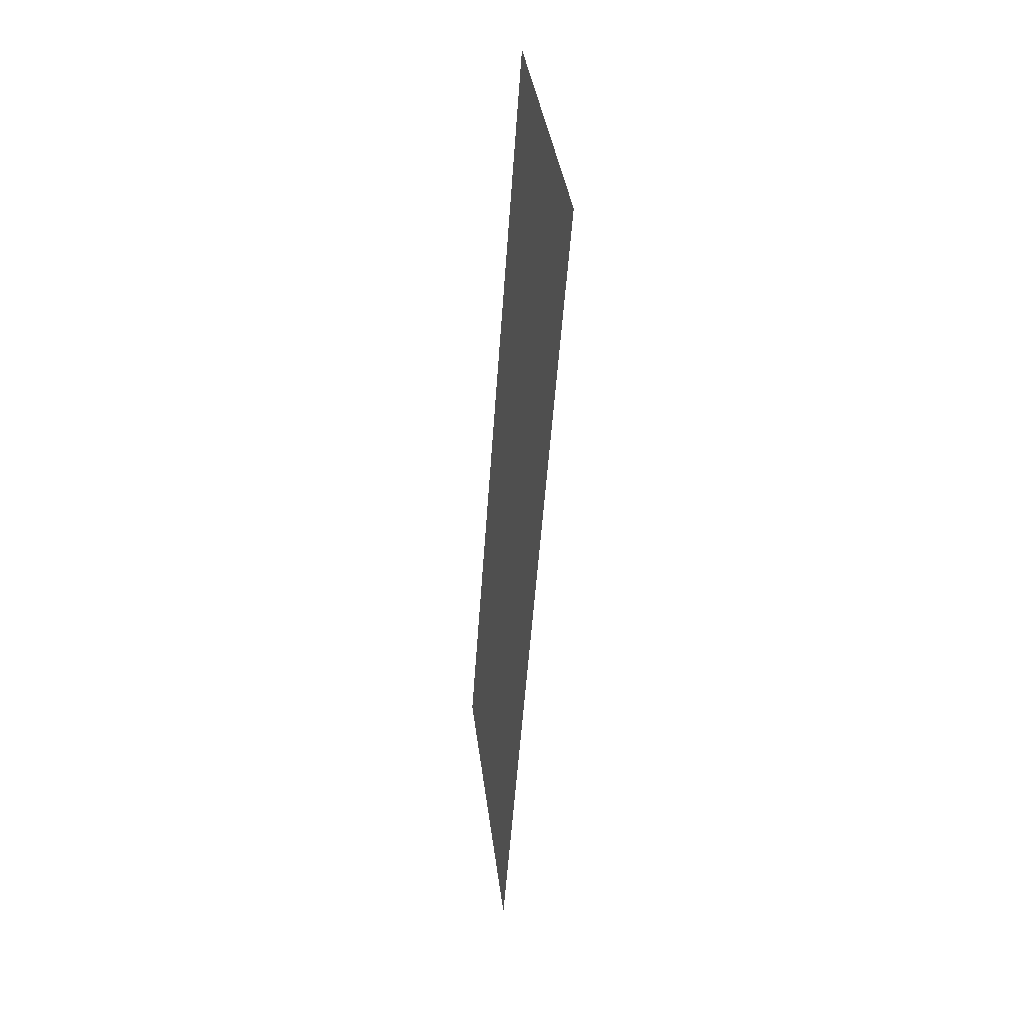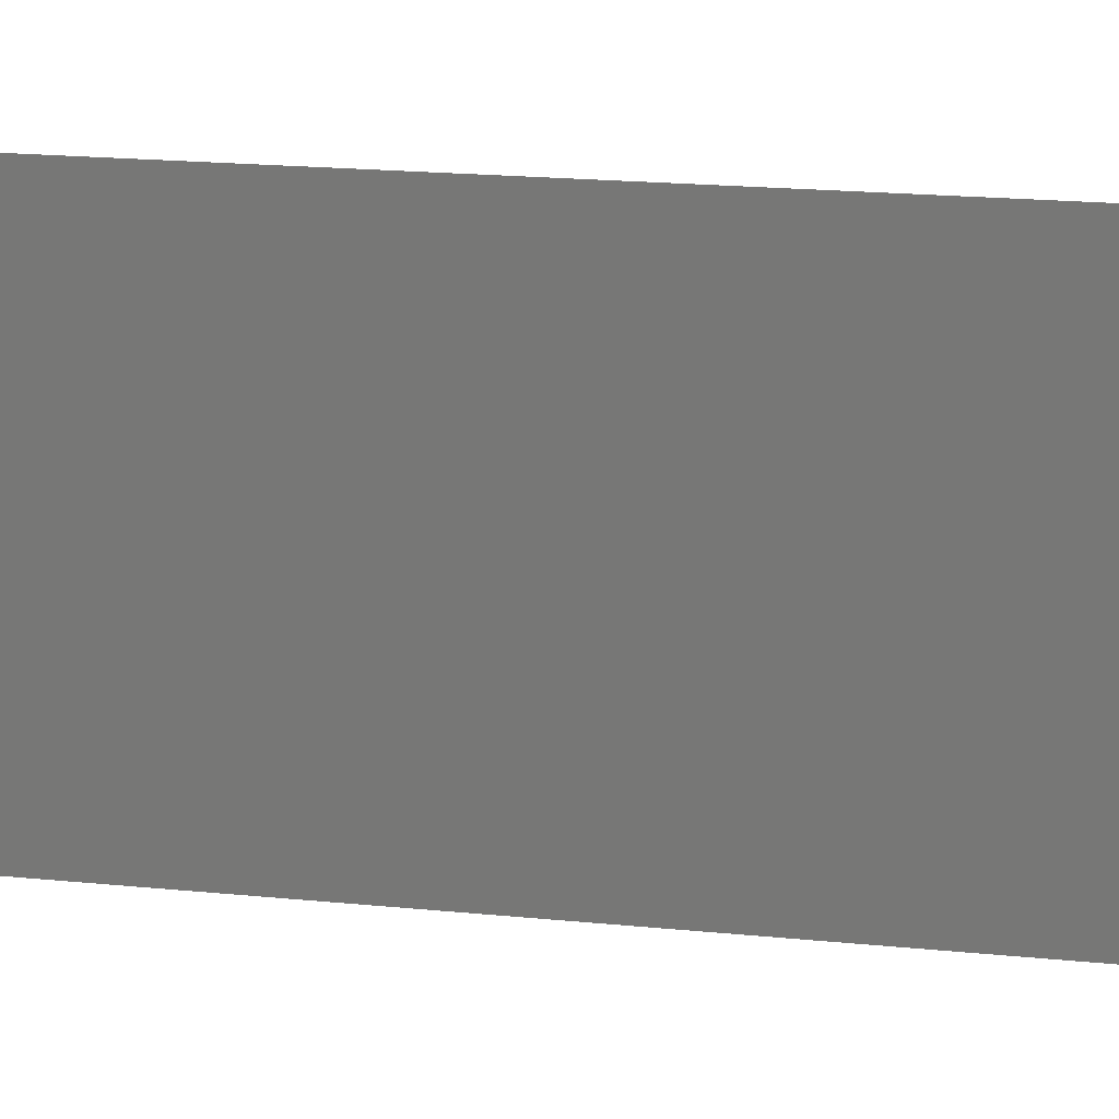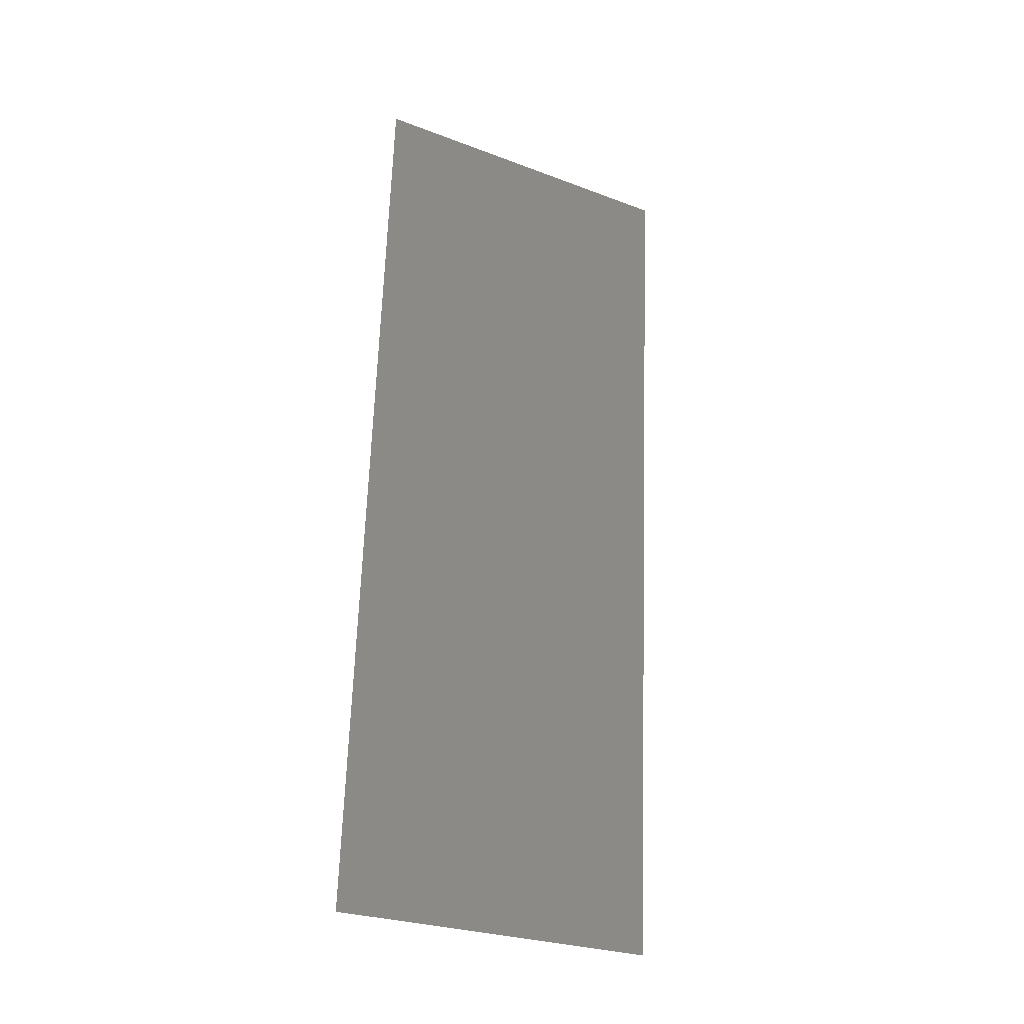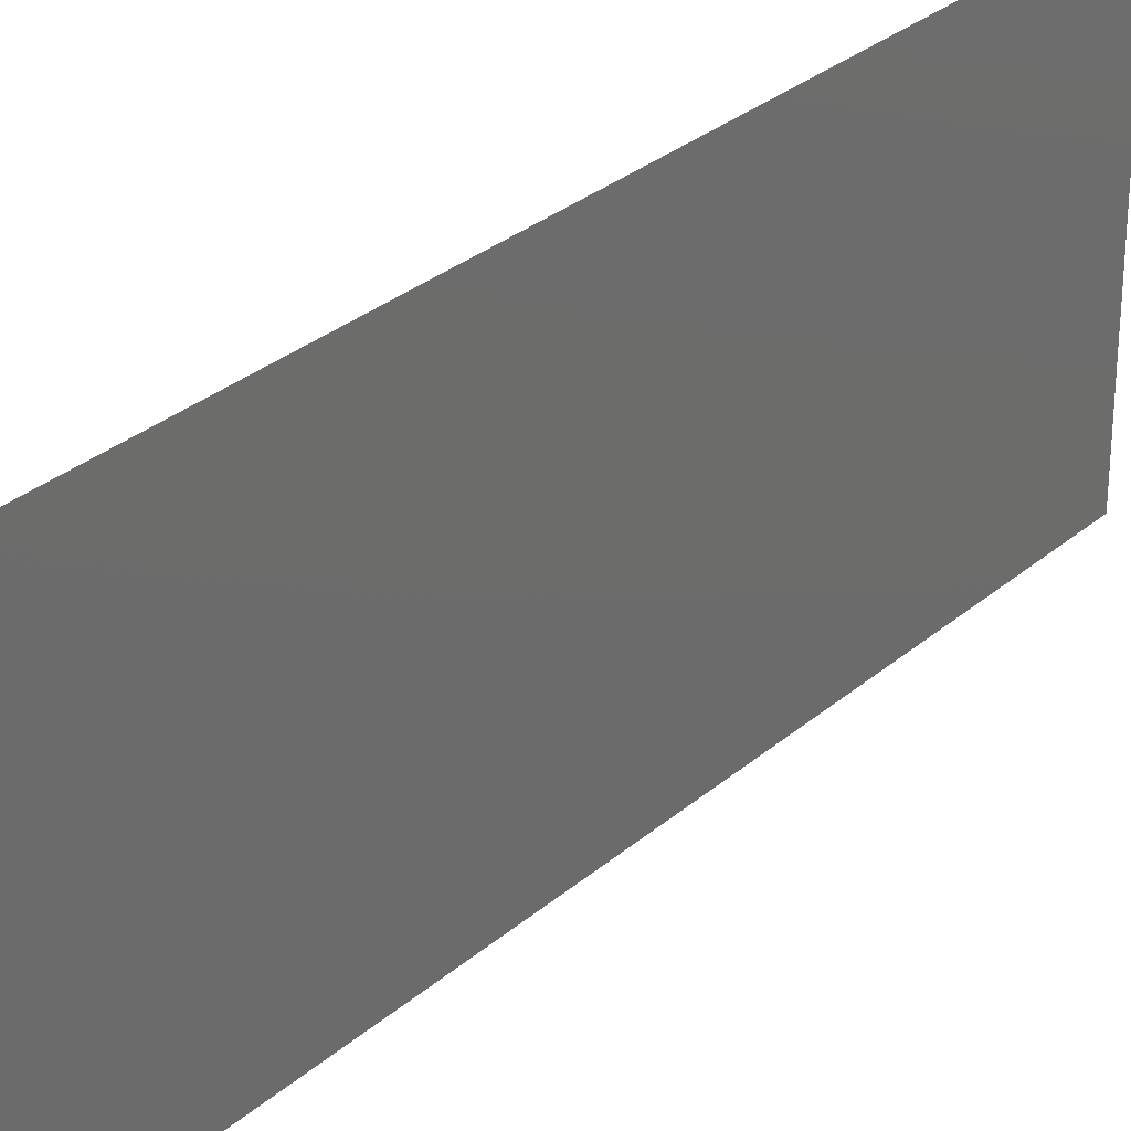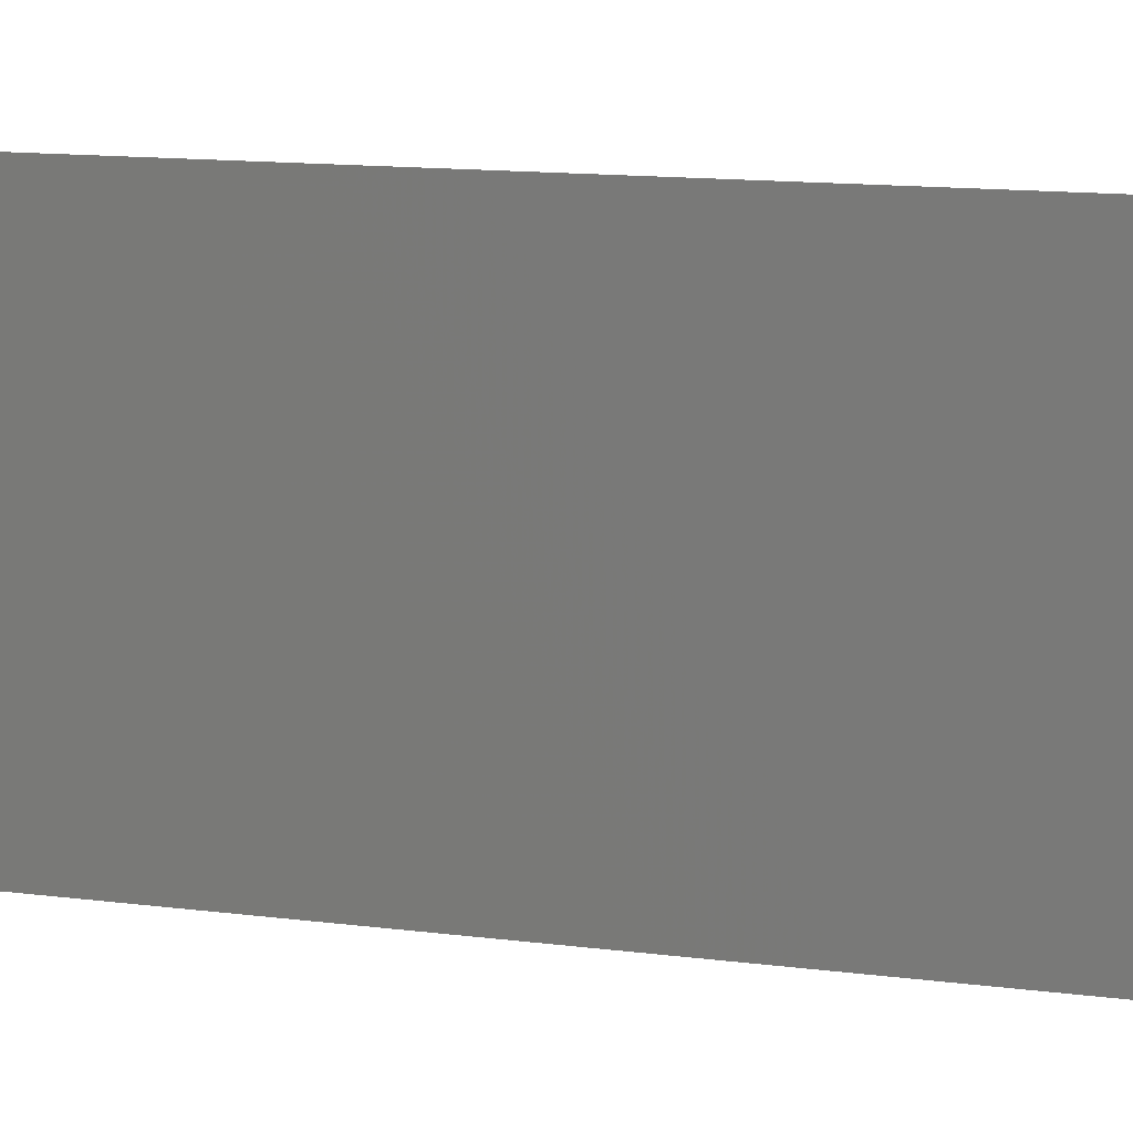
<metadata>
{"format":"stl","ext":"stl","renderer":"f3d","projection":"perspective","resolution":1024,"background":"white","views":[{"elev":37.5,"azim":-7.1,"up":"+Y"},{"elev":17.8,"azim":97.6,"up":"+Z"},{"elev":-27.9,"azim":60.3,"up":"+Y"},{"elev":29.9,"azim":-145.1,"up":"+Z"},{"elev":11.7,"azim":-75.6,"up":"+Z"}]}
</metadata>
<code>
# stl→obj: 20 verts, 24 faces
v 0.008 0 0.01
v 0.00856 0.00805 0.007939
v 0.008735 0.01056 0.02
v 0.0102 0.03168 0.02
v 0.01063 0.03775 0.009388
v 0.01094 0.04224 0.02
v 0.009469 0.02112 0
v 0.009102 0.01584 0.01083
v 0.008735 0.01056 0
v 0.009842 0.02648 0.009817
v 0.009469 0.02112 0.02
v 0.0102 0.03168 0
v 0.008 0 0
v 0.01167 0.05281 0.02
v 0.01115 0.04524 0.01227
v 0.01167 0.05281 0.01
v 0.01094 0.04224 0
v 0.01124 0.04656 0.005952
v 0.01167 0.05281 0
v 0.008 0 0.02
f 1 2 3
f 4 5 6
f 7 8 9
f 4 10 5
f 11 10 4
f 7 10 8
f 8 10 11
f 3 2 8
f 12 10 7
f 5 10 12
f 13 2 1
f 14 15 16
f 17 5 12
f 3 8 11
f 6 15 14
f 9 2 13
f 8 2 9
f 5 15 6
f 17 18 5
f 5 18 15
f 19 18 17
f 16 18 19
f 15 18 16
f 1 3 20

</code>
